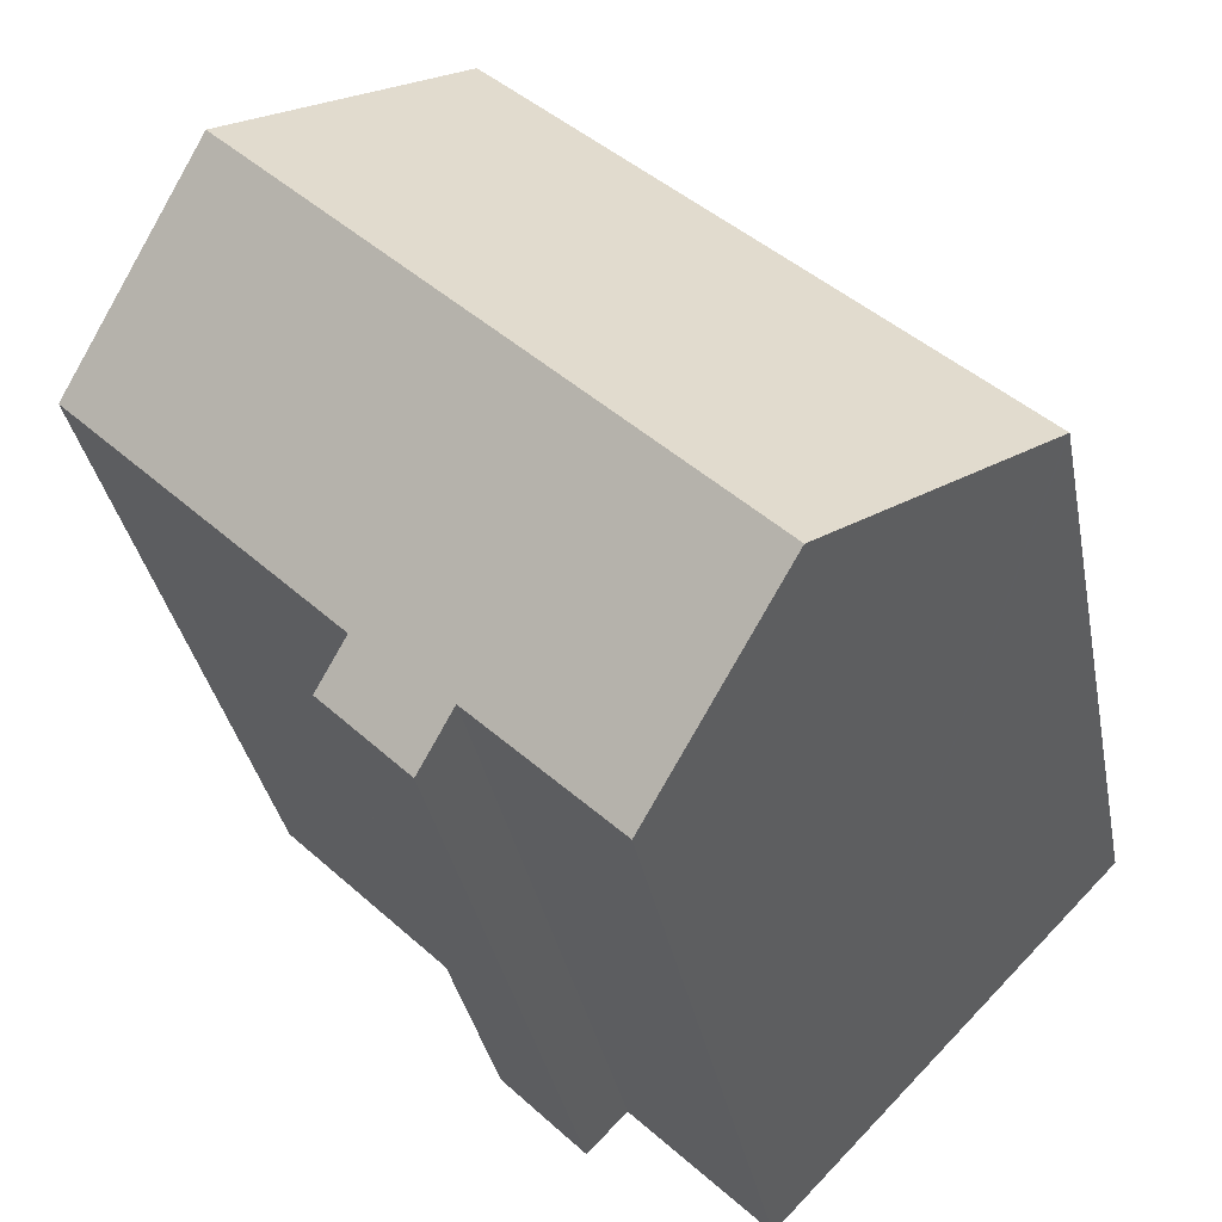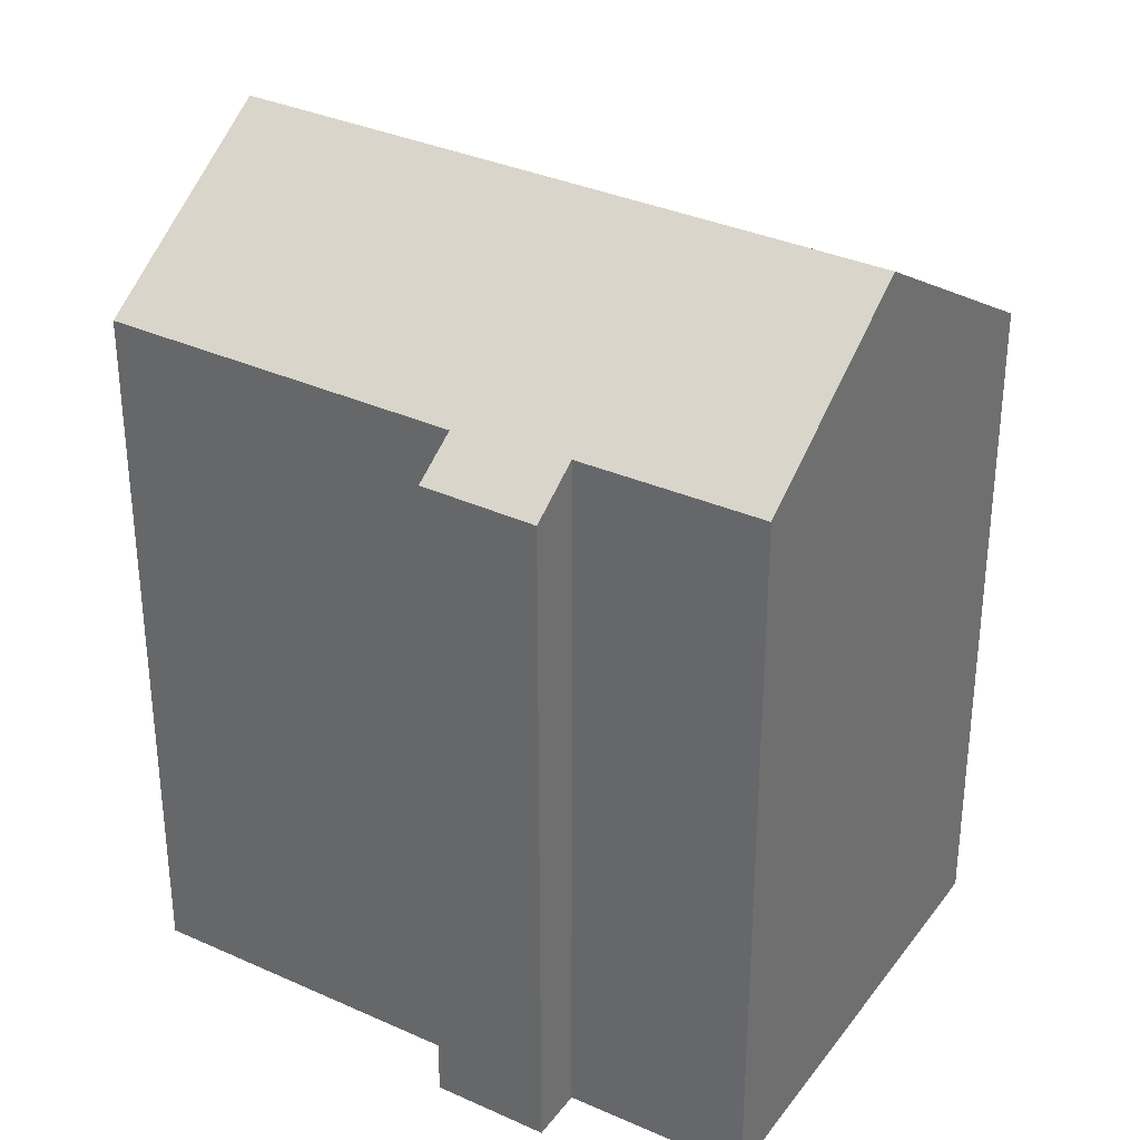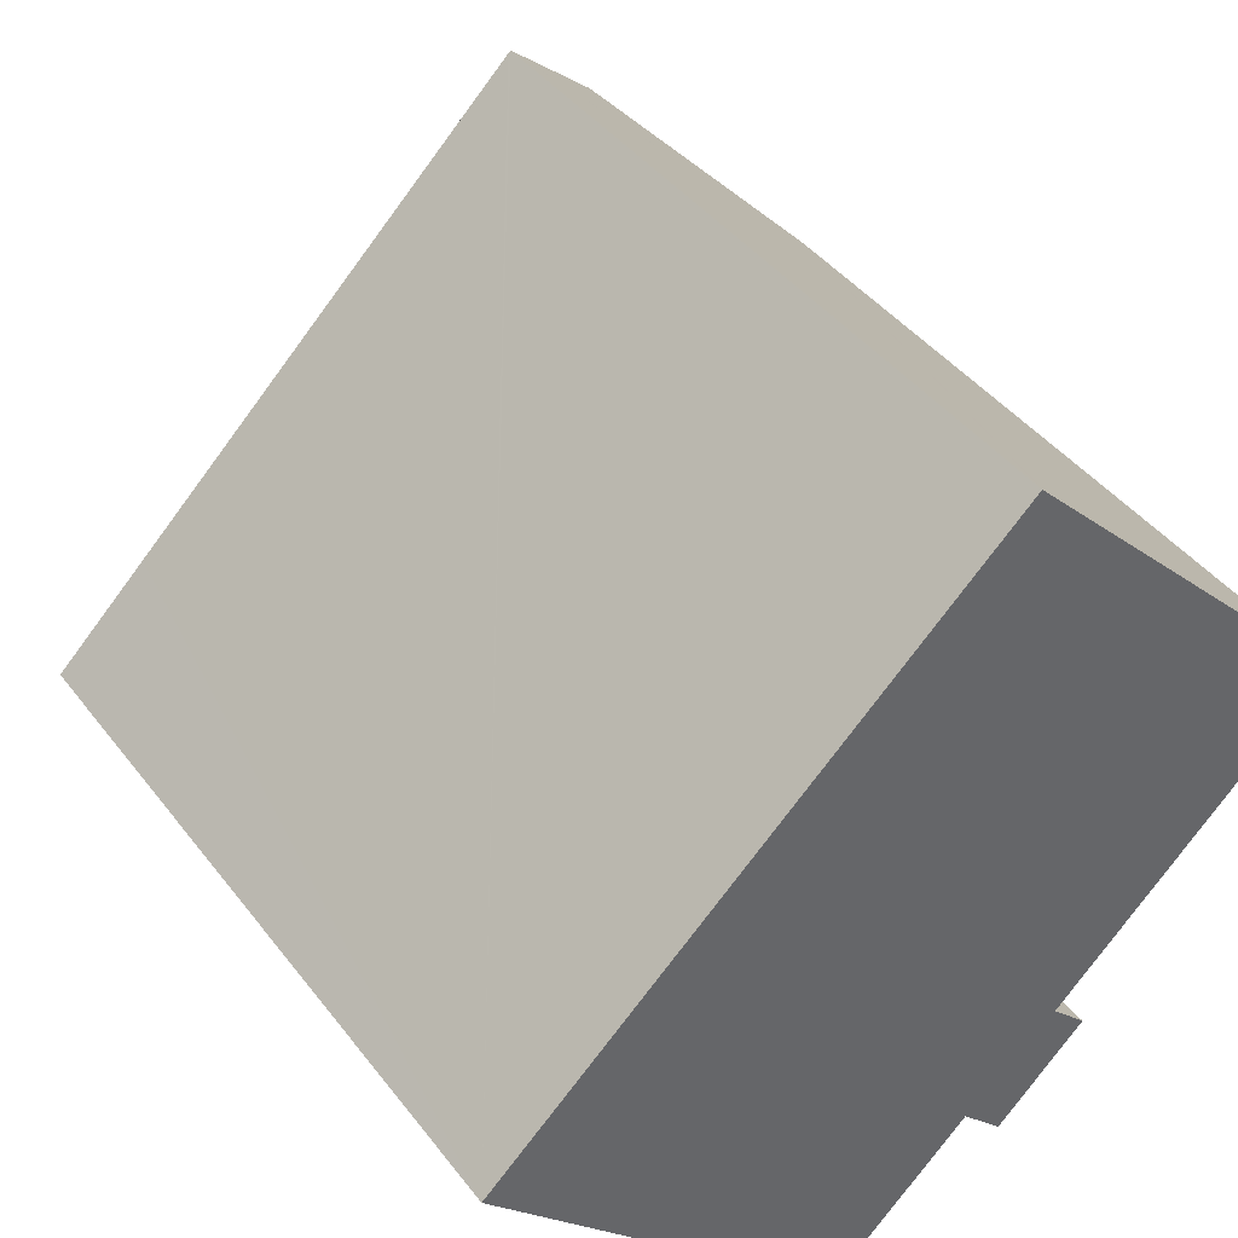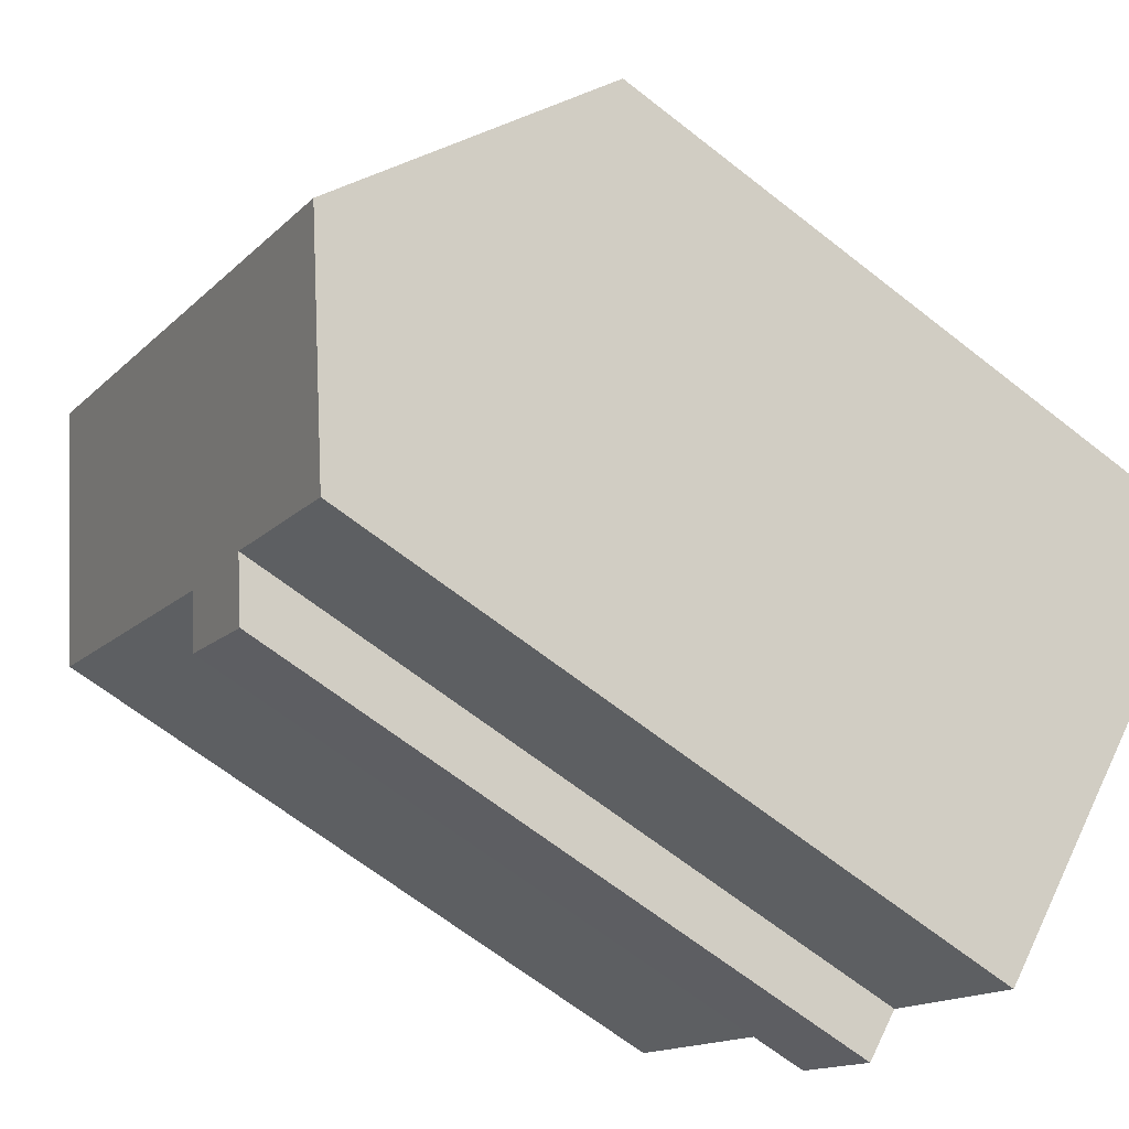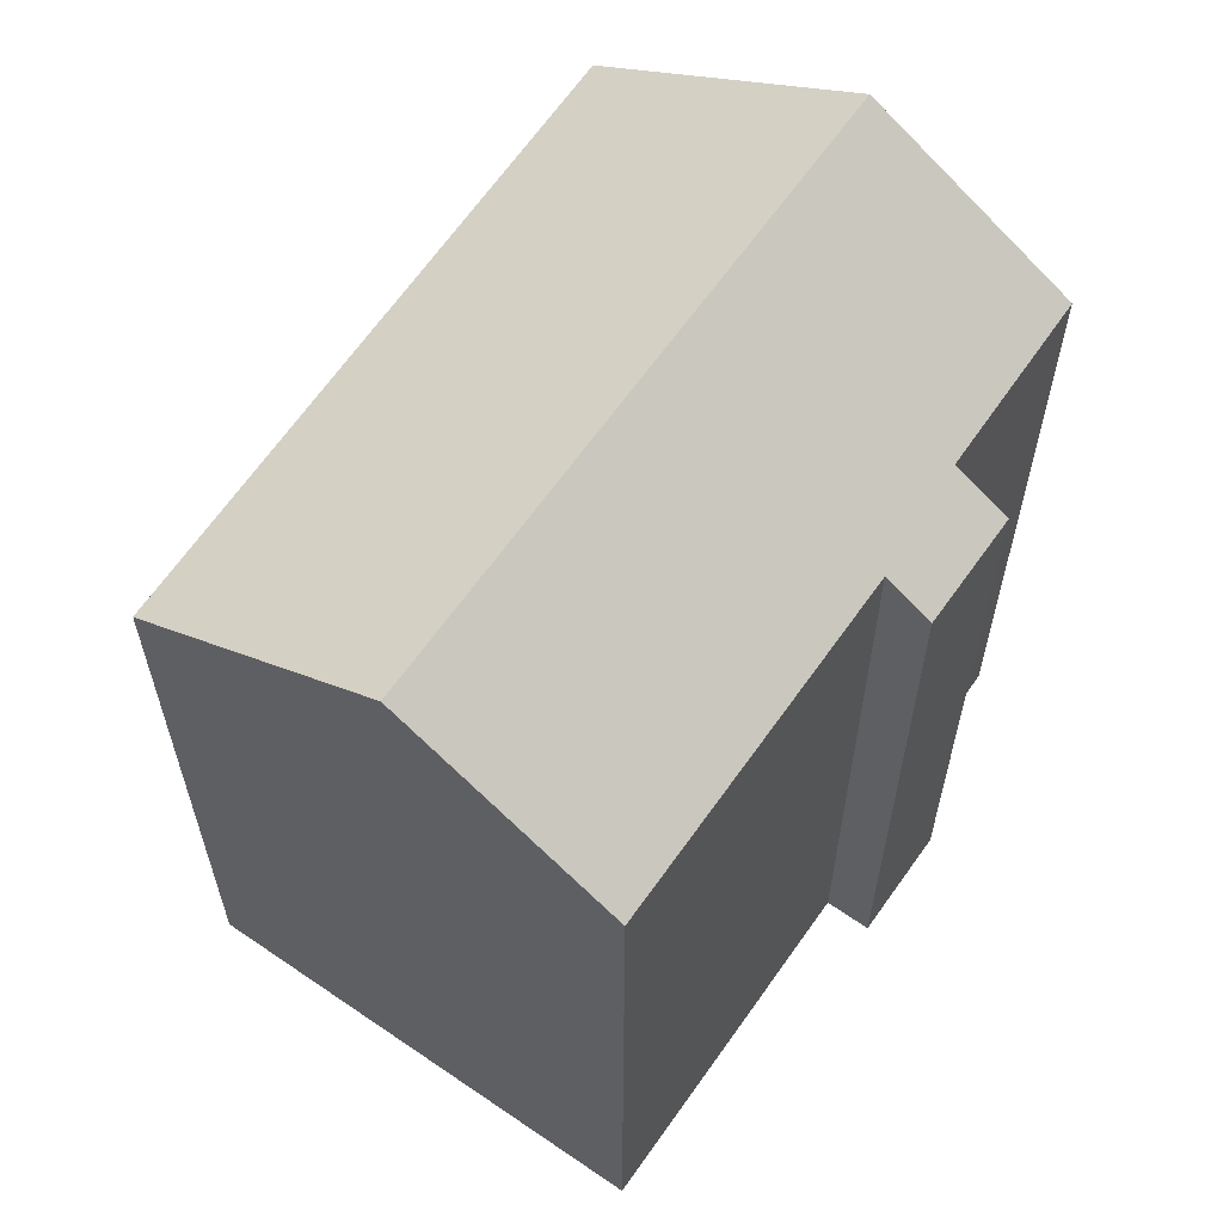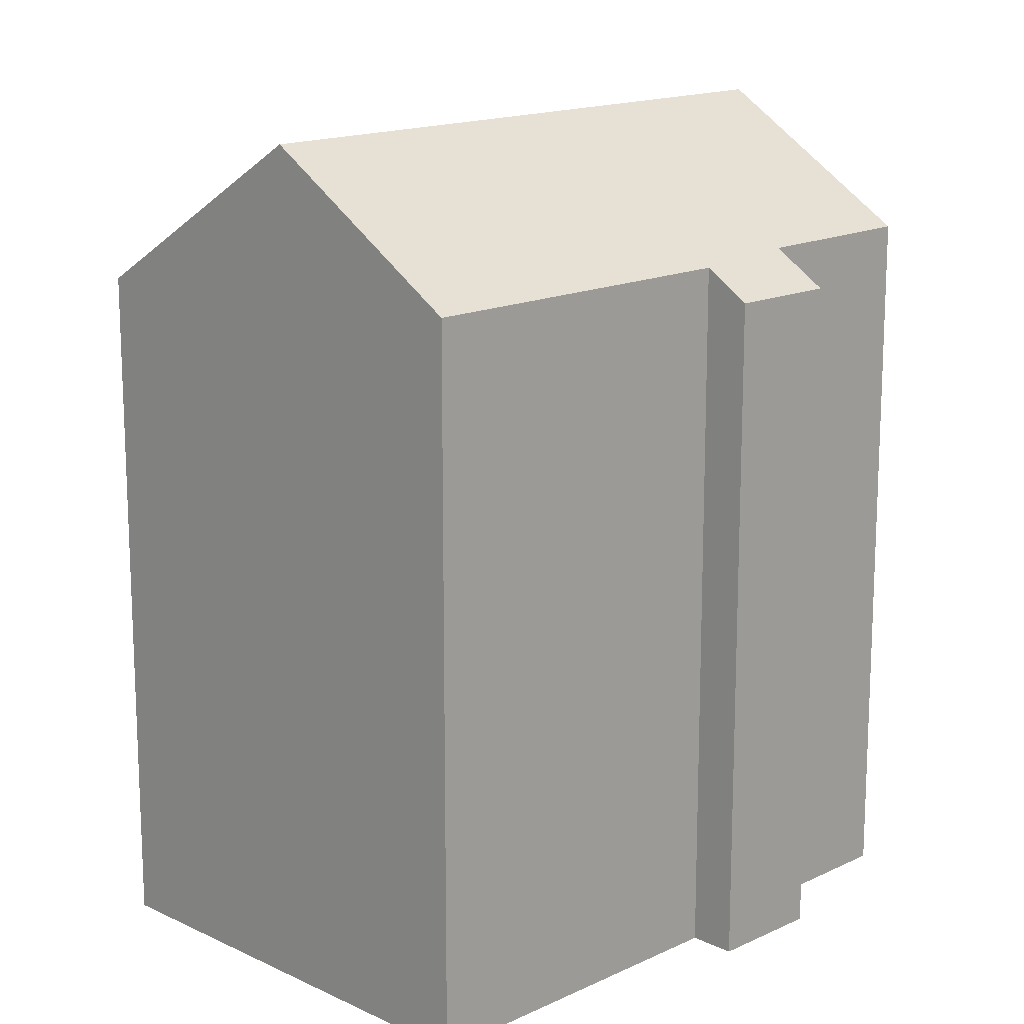
<metadata>
{"format":"obj","ext":"obj","renderer":"f3d","projection":"perspective","resolution":1024,"background":"white","views":[{"elev":-33.8,"azim":-169.6,"up":"+Z"},{"elev":33.9,"azim":166.7,"up":"+Y"},{"elev":41.6,"azim":-33.8,"up":"+Z"},{"elev":-65.6,"azim":-128.4,"up":"+Z"},{"elev":63.5,"azim":80.1,"up":"+Y"},{"elev":15.6,"azim":90.3,"up":"+Y"}]}
</metadata>
<code>
v  0.07 17.38 -0.072
v  16.66 21.57 6.823
v  4.806 21.57 -4.954
v  12.08 17.56 11.46
v  12.03 17.51 11.51
v  11.98 17.51 11.46
v  2.269 17.36 2.17
v  0.041 17.36 -0.042
v  0 17.32 1.061e-15
v  12.83 17.42 -6.488
v  14.06 18.17 -3.548
v  14.92 17.43 -4.397
v  20.54 18.18 2.905
v  11.85 18.28 -5.482
v  8.501 18.3 -8.762
v  0 0 0
v  12.03 -7.048e-16 11.51
v  2.269 -1.329e-16 2.17
v  11.98 -7.017e-16 11.46
v  12.08 -7.015e-16 11.46
v  16.66 -4.178e-16 6.823
v  20.54 -1.779e-16 2.905
v  14.06 2.173e-16 -3.548
v  14.92 2.692e-16 -4.397
v  12.83 3.973e-16 -6.488
v  8.501 5.365e-16 -8.762
v  11.85 3.357e-16 -5.482
v  4.806 3.033e-16 -4.954
v  0.07 4.409e-18 -0.072
v  0.041 2.572e-18 -0.042
g defaultobject
f 1 2 3
f 2 1 4
f 4 1 5
f 5 1 6
f 6 1 7
f 7 1 8
f 7 8 9
f 10 11 12
f 11 2 13
f 2 11 3
f 3 11 14
f 14 11 10
f 3 14 15
f 16 7 9
f 7 16 6
f 6 16 5
f 5 16 17
f 17 16 18
f 17 18 19
f 4 13 2
f 13 4 5
f 13 5 17
f 13 17 20
f 13 20 21
f 13 21 22
f 23 12 11
f 12 23 24
f 22 11 13
f 11 22 23
f 24 10 12
f 10 24 25
f 14 26 15
f 26 14 27
f 10 27 14
f 27 10 25
f 26 3 15
f 3 26 1
f 1 26 8
f 8 26 9
f 9 26 28
f 9 28 16
f 16 28 29
f 16 29 30
f 24 27 25
f 27 28 26
f 28 27 24
f 28 24 23
f 28 23 29
f 29 23 22
f 29 22 30
f 30 22 16
f 16 22 18
f 18 22 21
f 18 21 19
f 19 21 20
f 19 20 17

</code>
